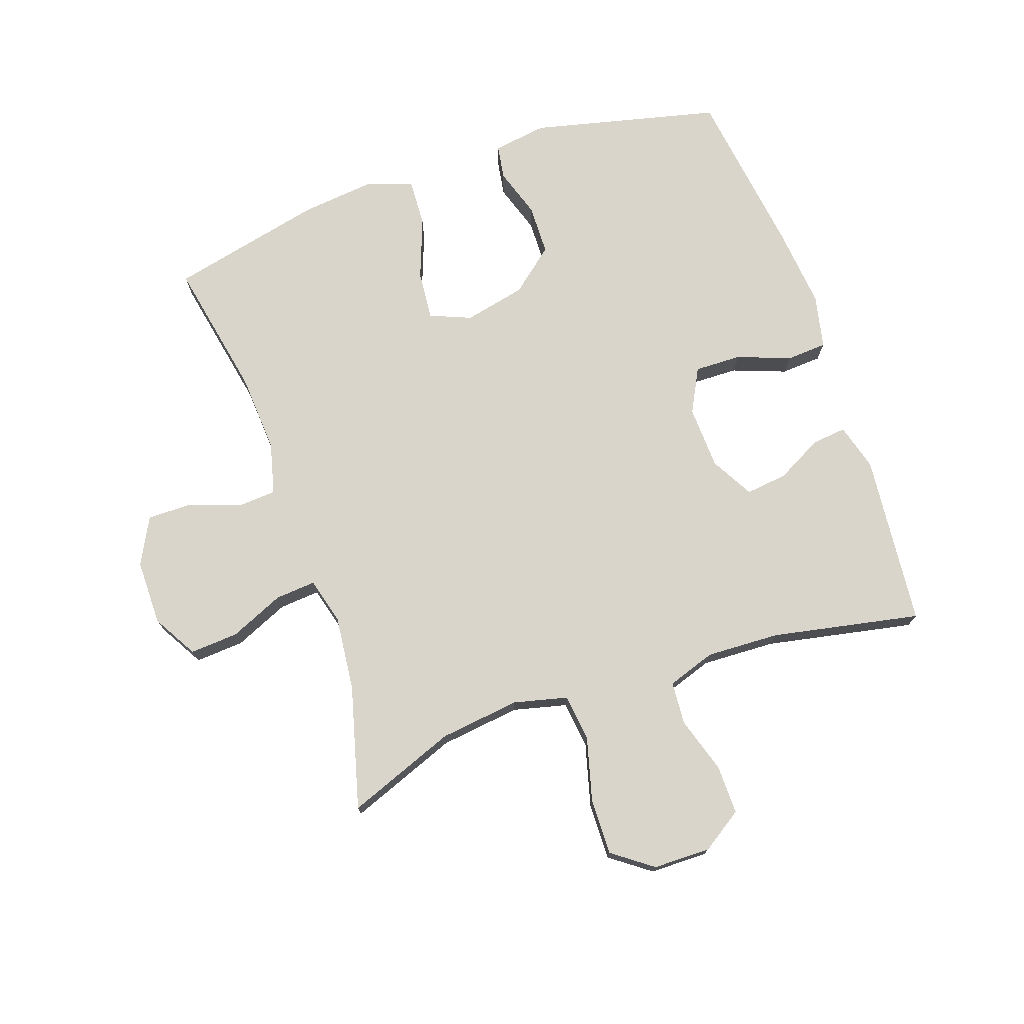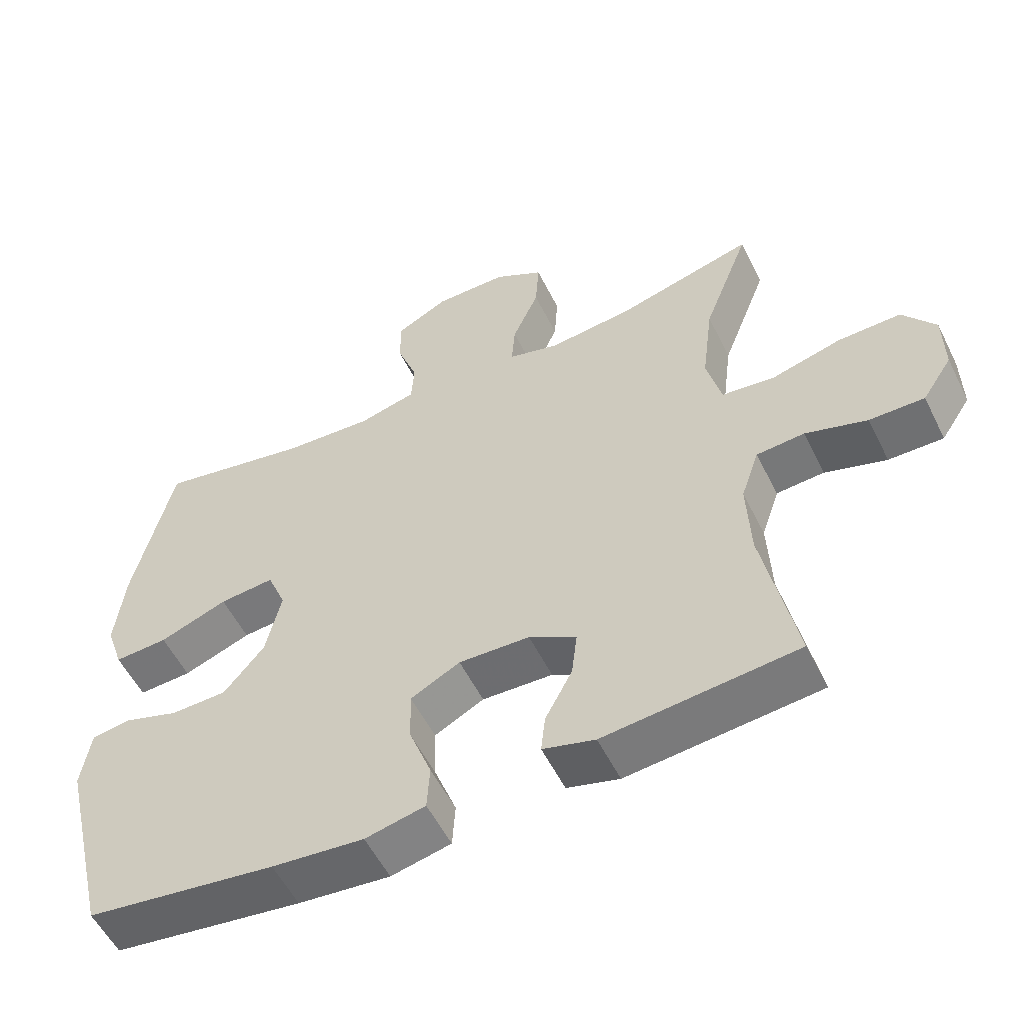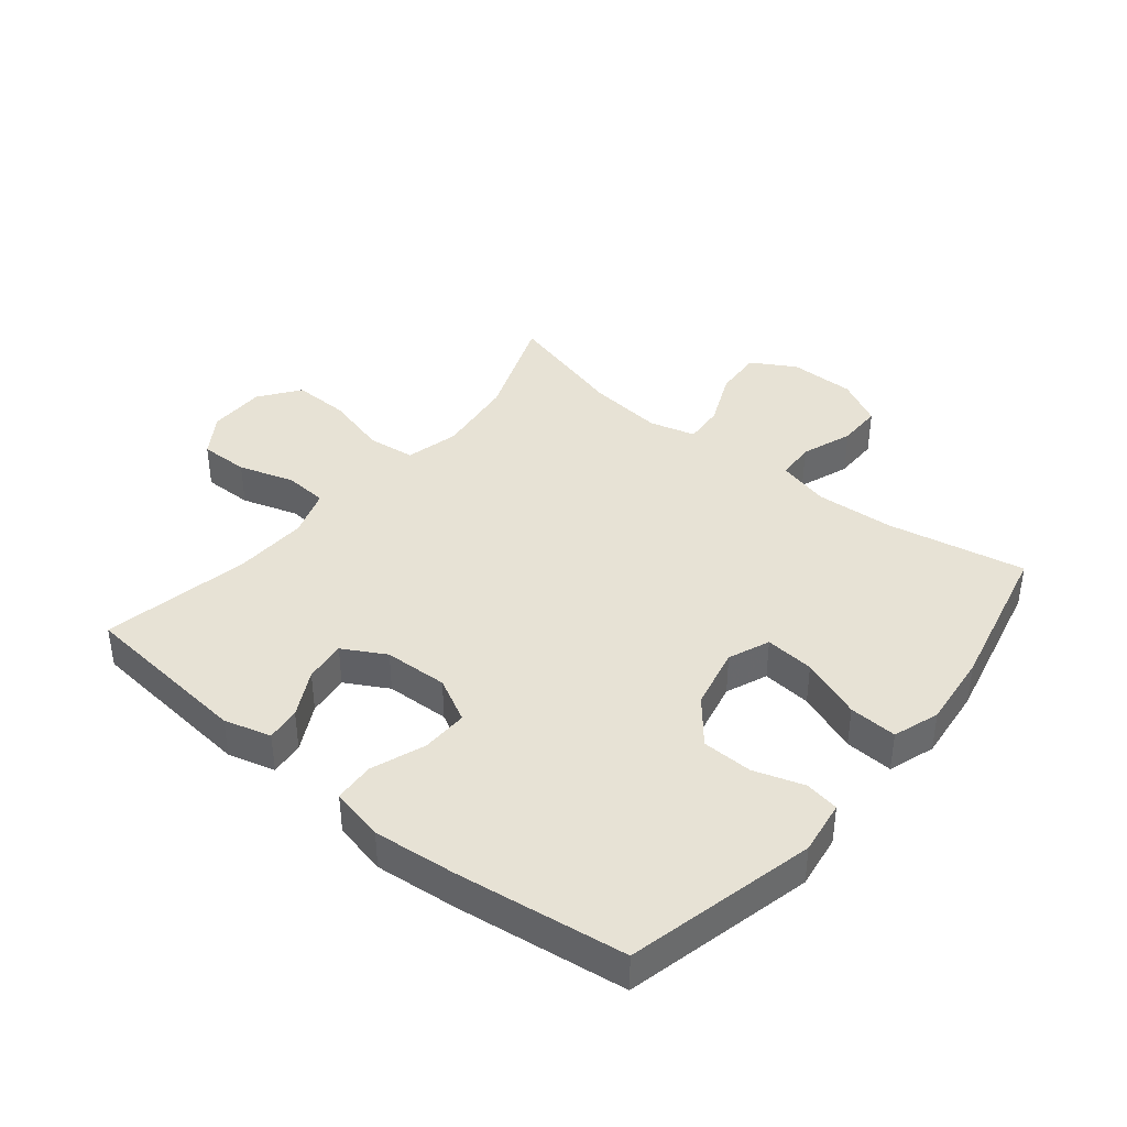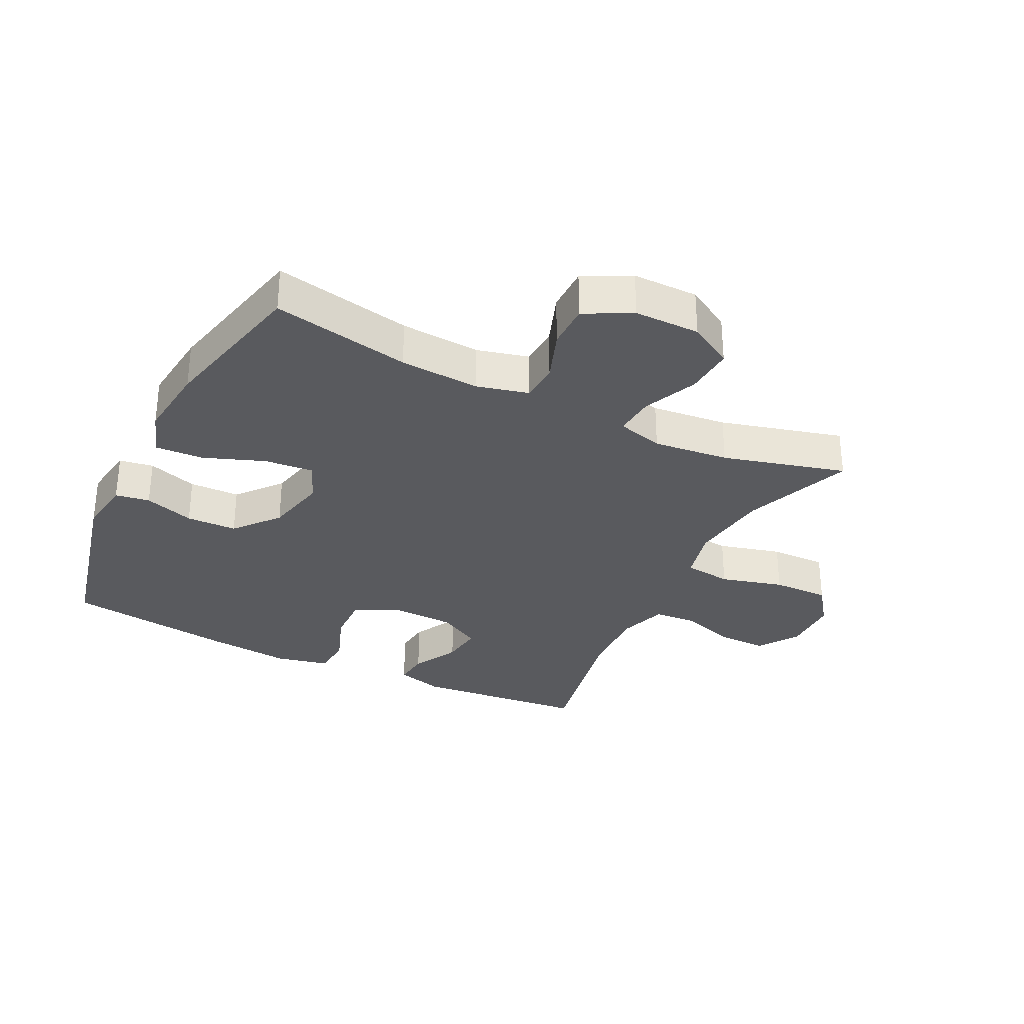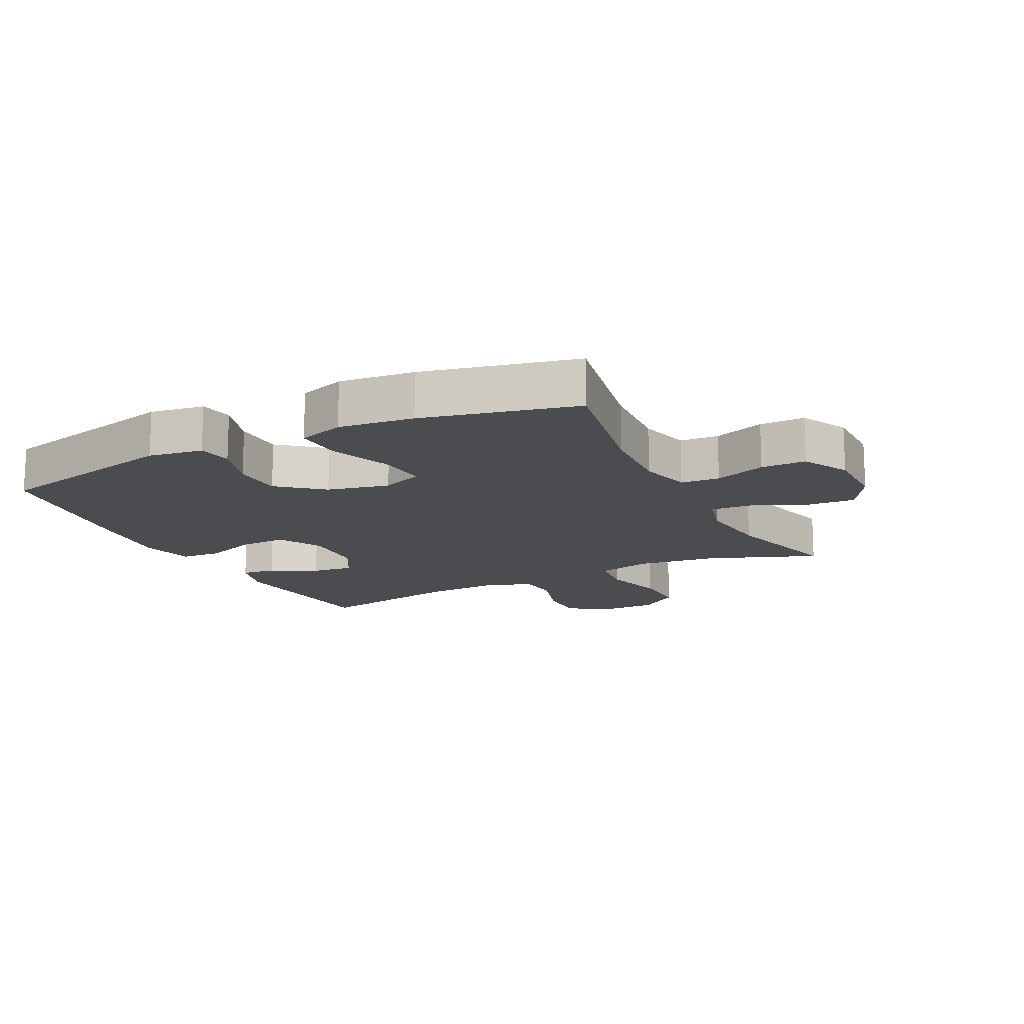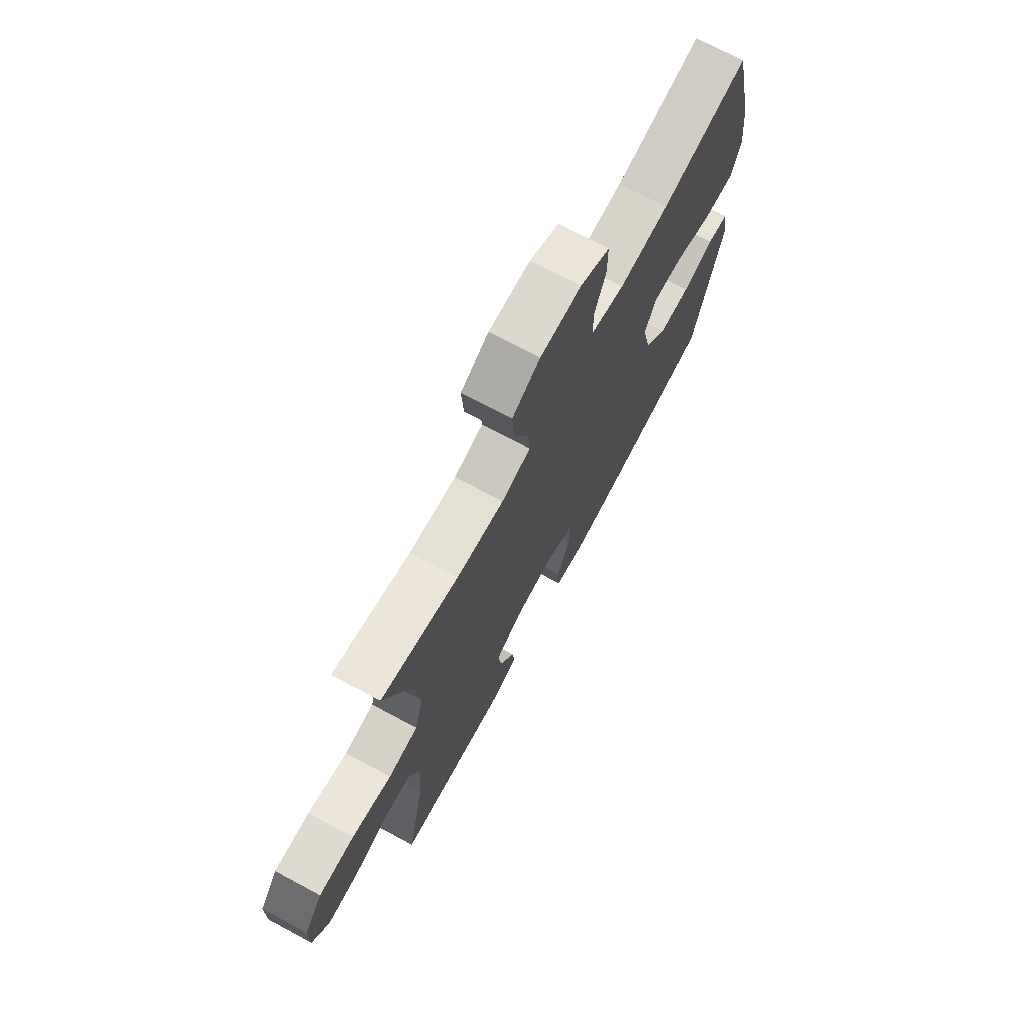
<metadata>
{"format":"obj","ext":"obj","renderer":"f3d","projection":"perspective","resolution":1024,"background":"white","views":[{"elev":74.2,"azim":70.9,"up":"+Y"},{"elev":-55.3,"azim":26.2,"up":"+Z"},{"elev":40.2,"azim":-140.8,"up":"+Y"},{"elev":-31.5,"azim":-26.4,"up":"+Y"},{"elev":-14.9,"azim":-63.4,"up":"+Y"},{"elev":72.2,"azim":118.2,"up":"+Z"}]}
</metadata>
<code>
v -0.5 0.07 0.5
v -0.279 0.07 0.457
v -0.152 0.07 0.449
v -0.069 0.07 0.47
v -0.065 0.07 0.532
v -0.095 0.07 0.614
v -0.095 0.07 0.686
v -0.02 0.07 0.725
v 0.085 0.07 0.725
v 0.156 0.07 0.684
v 0.151 0.07 0.606
v 0.113 0.07 0.519
v 0.108 0.07 0.454
v 0.182 0.07 0.434
v 0.303 0.07 0.447
v 0.5 0.07 0.5
v 0.433 0.07 0.325
v 0.417 0.07 0.196
v 0.438 0.07 0.11
v 0.514 0.07 0.101
v 0.615 0.07 0.128
v 0.706 0.07 0.13
v 0.753 0.07 0.066
v 0.754 0.07 -0.026
v 0.711 0.07 -0.091
v 0.632 0.07 -0.09
v 0.543 0.07 -0.062
v 0.474 0.07 -0.067
v 0.448 0.07 -0.144
v 0.453 0.07 -0.262
v 0.5 0.07 -0.5
v 0.223 0.07 -0.527
v 0.148 0.07 -0.506
v 0.154 0.07 -0.451
v 0.193 0.07 -0.377
v 0.201 0.07 -0.31
v 0.133 0.07 -0.272
v 0.031 0.07 -0.268
v -0.04 0.07 -0.305
v -0.038 0.07 -0.38
v -0.006 0.07 -0.466
v -0.01 0.07 -0.531
v -0.096 0.07 -0.55
v -0.228 0.07 -0.537
v -0.5 0.07 -0.5
v -0.572 0.07 -0.198
v -0.559 0.07 -0.111
v -0.504 0.07 -0.102
v -0.424 0.07 -0.128
v -0.343 0.07 -0.126
v -0.285 0.07 -0.056
v -0.263 0.07 0.043
v -0.29 0.07 0.109
v -0.369 0.07 0.102
v -0.467 0.07 0.065
v -0.544 0.07 0.061
v -0.569 0.07 0.135
v -0.556 0.07 0.255
v -0.5 0 0.5
v -0.279 0 0.457
v -0.152 0 0.449
v -0.069 0 0.47
v -0.065 0 0.532
v -0.095 0 0.614
v -0.095 0 0.686
v -0.02 0 0.725
v 0.085 0 0.725
v 0.156 0 0.684
v 0.151 0 0.606
v 0.113 0 0.519
v 0.108 0 0.454
v 0.182 0 0.434
v 0.303 0 0.447
v 0.5 0 0.5
v 0.433 0 0.325
v 0.417 0 0.196
v 0.438 0 0.11
v 0.514 0 0.101
v 0.615 0 0.128
v 0.706 0 0.13
v 0.753 0 0.066
v 0.754 0 -0.026
v 0.711 0 -0.091
v 0.632 0 -0.09
v 0.543 0 -0.062
v 0.474 0 -0.067
v 0.448 0 -0.144
v 0.453 0 -0.262
v 0.5 0 -0.5
v 0.223 0 -0.527
v 0.148 0 -0.506
v 0.154 0 -0.451
v 0.193 0 -0.377
v 0.201 0 -0.31
v 0.133 0 -0.272
v 0.031 0 -0.268
v -0.04 0 -0.305
v -0.038 0 -0.38
v -0.006 0 -0.466
v -0.01 0 -0.531
v -0.096 0 -0.55
v -0.228 0 -0.537
v -0.5 0 -0.5
v -0.572 0 -0.198
v -0.559 0 -0.111
v -0.504 0 -0.102
v -0.424 0 -0.128
v -0.343 0 -0.126
v -0.285 0 -0.056
v -0.263 0 0.043
v -0.29 0 0.109
v -0.369 0 0.102
v -0.467 0 0.065
v -0.544 0 0.061
v -0.569 0 0.135
v -0.556 0 0.255
f 58 1 2
f 57 58 2
f 56 57 2
f 55 56 2
f 54 55 2
f 53 54 2 3
f 52 53 3 4
f 51 52 4
f 47 48 49
f 46 47 49
f 45 46 49
f 44 45 49
f 43 44 49
f 42 43 49
f 41 42 49
f 40 41 49
f 39 40 49 50
f 38 39 50 51
f 33 34 35
f 32 33 35
f 31 32 35
f 30 31 35
f 29 30 35 36
f 28 29 36 37
f 25 26 27
f 24 25 27
f 23 24 27
f 22 23 27
f 21 22 27
f 20 21 27
f 19 20 27 28
f 38 51 4
f 37 38 4
f 28 37 4
f 19 28 4
f 18 19 4
f 10 11 12
f 9 10 12
f 8 9 12
f 7 8 12
f 6 7 12
f 5 6 12
f 5 12 13
f 4 5 13
f 4 13 14
f 18 4 14
f 17 18 14
f 17 14 15
f 15 16 17
f 60 59 116
f 60 116 115
f 60 115 114
f 60 114 113
f 60 113 112
f 61 60 112 111
f 62 61 111 110
f 62 110 109
f 107 106 105
f 107 105 104
f 107 104 103
f 107 103 102
f 107 102 101
f 107 101 100
f 107 100 99
f 107 99 98
f 108 107 98 97
f 109 108 97 96
f 93 92 91
f 93 91 90
f 93 90 89
f 93 89 88
f 94 93 88 87
f 95 94 87 86
f 85 84 83
f 85 83 82
f 85 82 81
f 85 81 80
f 85 80 79
f 85 79 78
f 86 85 78 77
f 62 109 96
f 62 96 95
f 62 95 86
f 62 86 77
f 62 77 76
f 70 69 68
f 70 68 67
f 70 67 66
f 70 66 65
f 70 65 64
f 70 64 63
f 71 70 63
f 71 63 62
f 72 71 62
f 72 62 76
f 72 76 75
f 73 72 75
f 75 74 73
f 1 59 60 2
f 2 60 61 3
f 3 61 62 4
f 4 62 63 5
f 5 63 64 6
f 6 64 65 7
f 7 65 66 8
f 8 66 67 9
f 9 67 68 10
f 10 68 69 11
f 11 69 70 12
f 12 70 71 13
f 13 71 72 14
f 14 72 73 15
f 15 73 74 16
f 16 74 75 17
f 17 75 76 18
f 18 76 77 19
f 19 77 78 20
f 20 78 79 21
f 21 79 80 22
f 22 80 81 23
f 23 81 82 24
f 24 82 83 25
f 25 83 84 26
f 26 84 85 27
f 27 85 86 28
f 28 86 87 29
f 29 87 88 30
f 30 88 89 31
f 31 89 90 32
f 32 90 91 33
f 33 91 92 34
f 34 92 93 35
f 35 93 94 36
f 36 94 95 37
f 37 95 96 38
f 38 96 97 39
f 39 97 98 40
f 40 98 99 41
f 41 99 100 42
f 42 100 101 43
f 43 101 102 44
f 44 102 103 45
f 45 103 104 46
f 46 104 105 47
f 47 105 106 48
f 48 106 107 49
f 49 107 108 50
f 50 108 109 51
f 51 109 110 52
f 52 110 111 53
f 53 111 112 54
f 54 112 113 55
f 55 113 114 56
f 56 114 115 57
f 57 115 116 58
f 58 116 59 1

</code>
